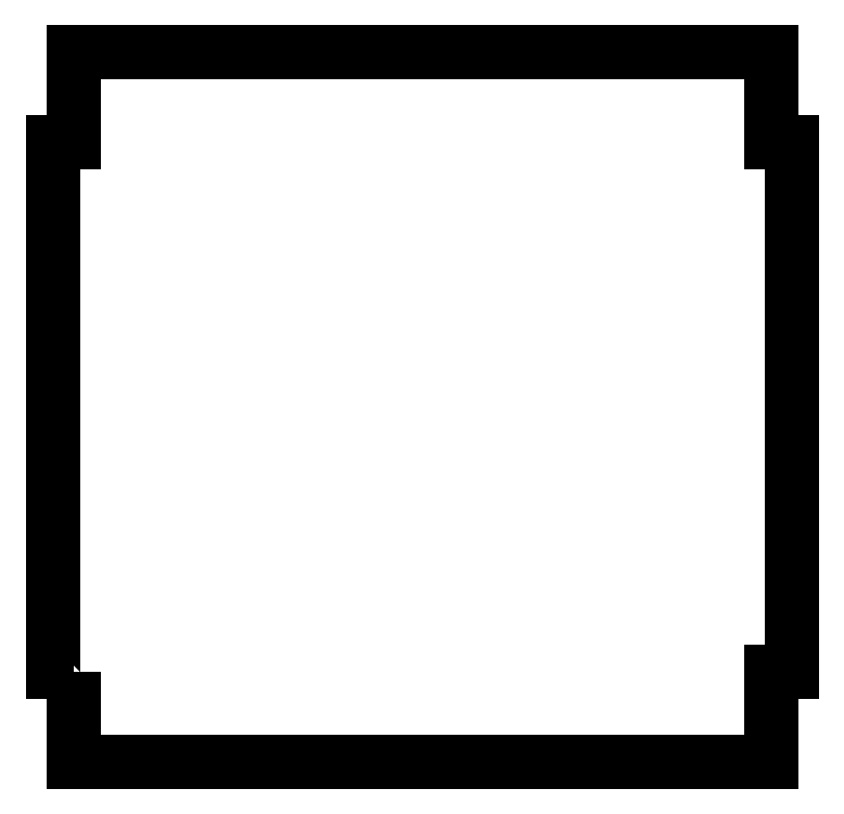
<metadata>
{"format":"dxf","ext":"dxf","renderer":"ezdxf+matplotlib","layout":"modelspace","background":"white","min_lineweight":24,"dpi":150}
</metadata>
<code>
0
SECTION
2
ENTITIES
0
LWPOLYLINE
8
0
90
12
70
1
43
0
10
-269.2
20
72
10
-269.2
20
2
10
269.4
20
2
10
269.4
20
72
10
285
20
72
10
285
20
480
10
269
20
480
10
269
20
550
10
-268.8
20
550
10
-268.8
20
480
10
-284.8
20
480
10
-284.8
20
72
0
LWPOLYLINE
8
0
90
12
70
1
43
0
10
-269.2
20
72
10
-269.2
20
2
10
269.4
20
2
10
269.4
20
72
10
285
20
72
10
285
20
480
10
269
20
480
10
269
20
550
10
-268.8
20
550
10
-268.8
20
480
10
-284.8
20
480
10
-284.8
20
72
0
ENDSEC
0
EOF

</code>
